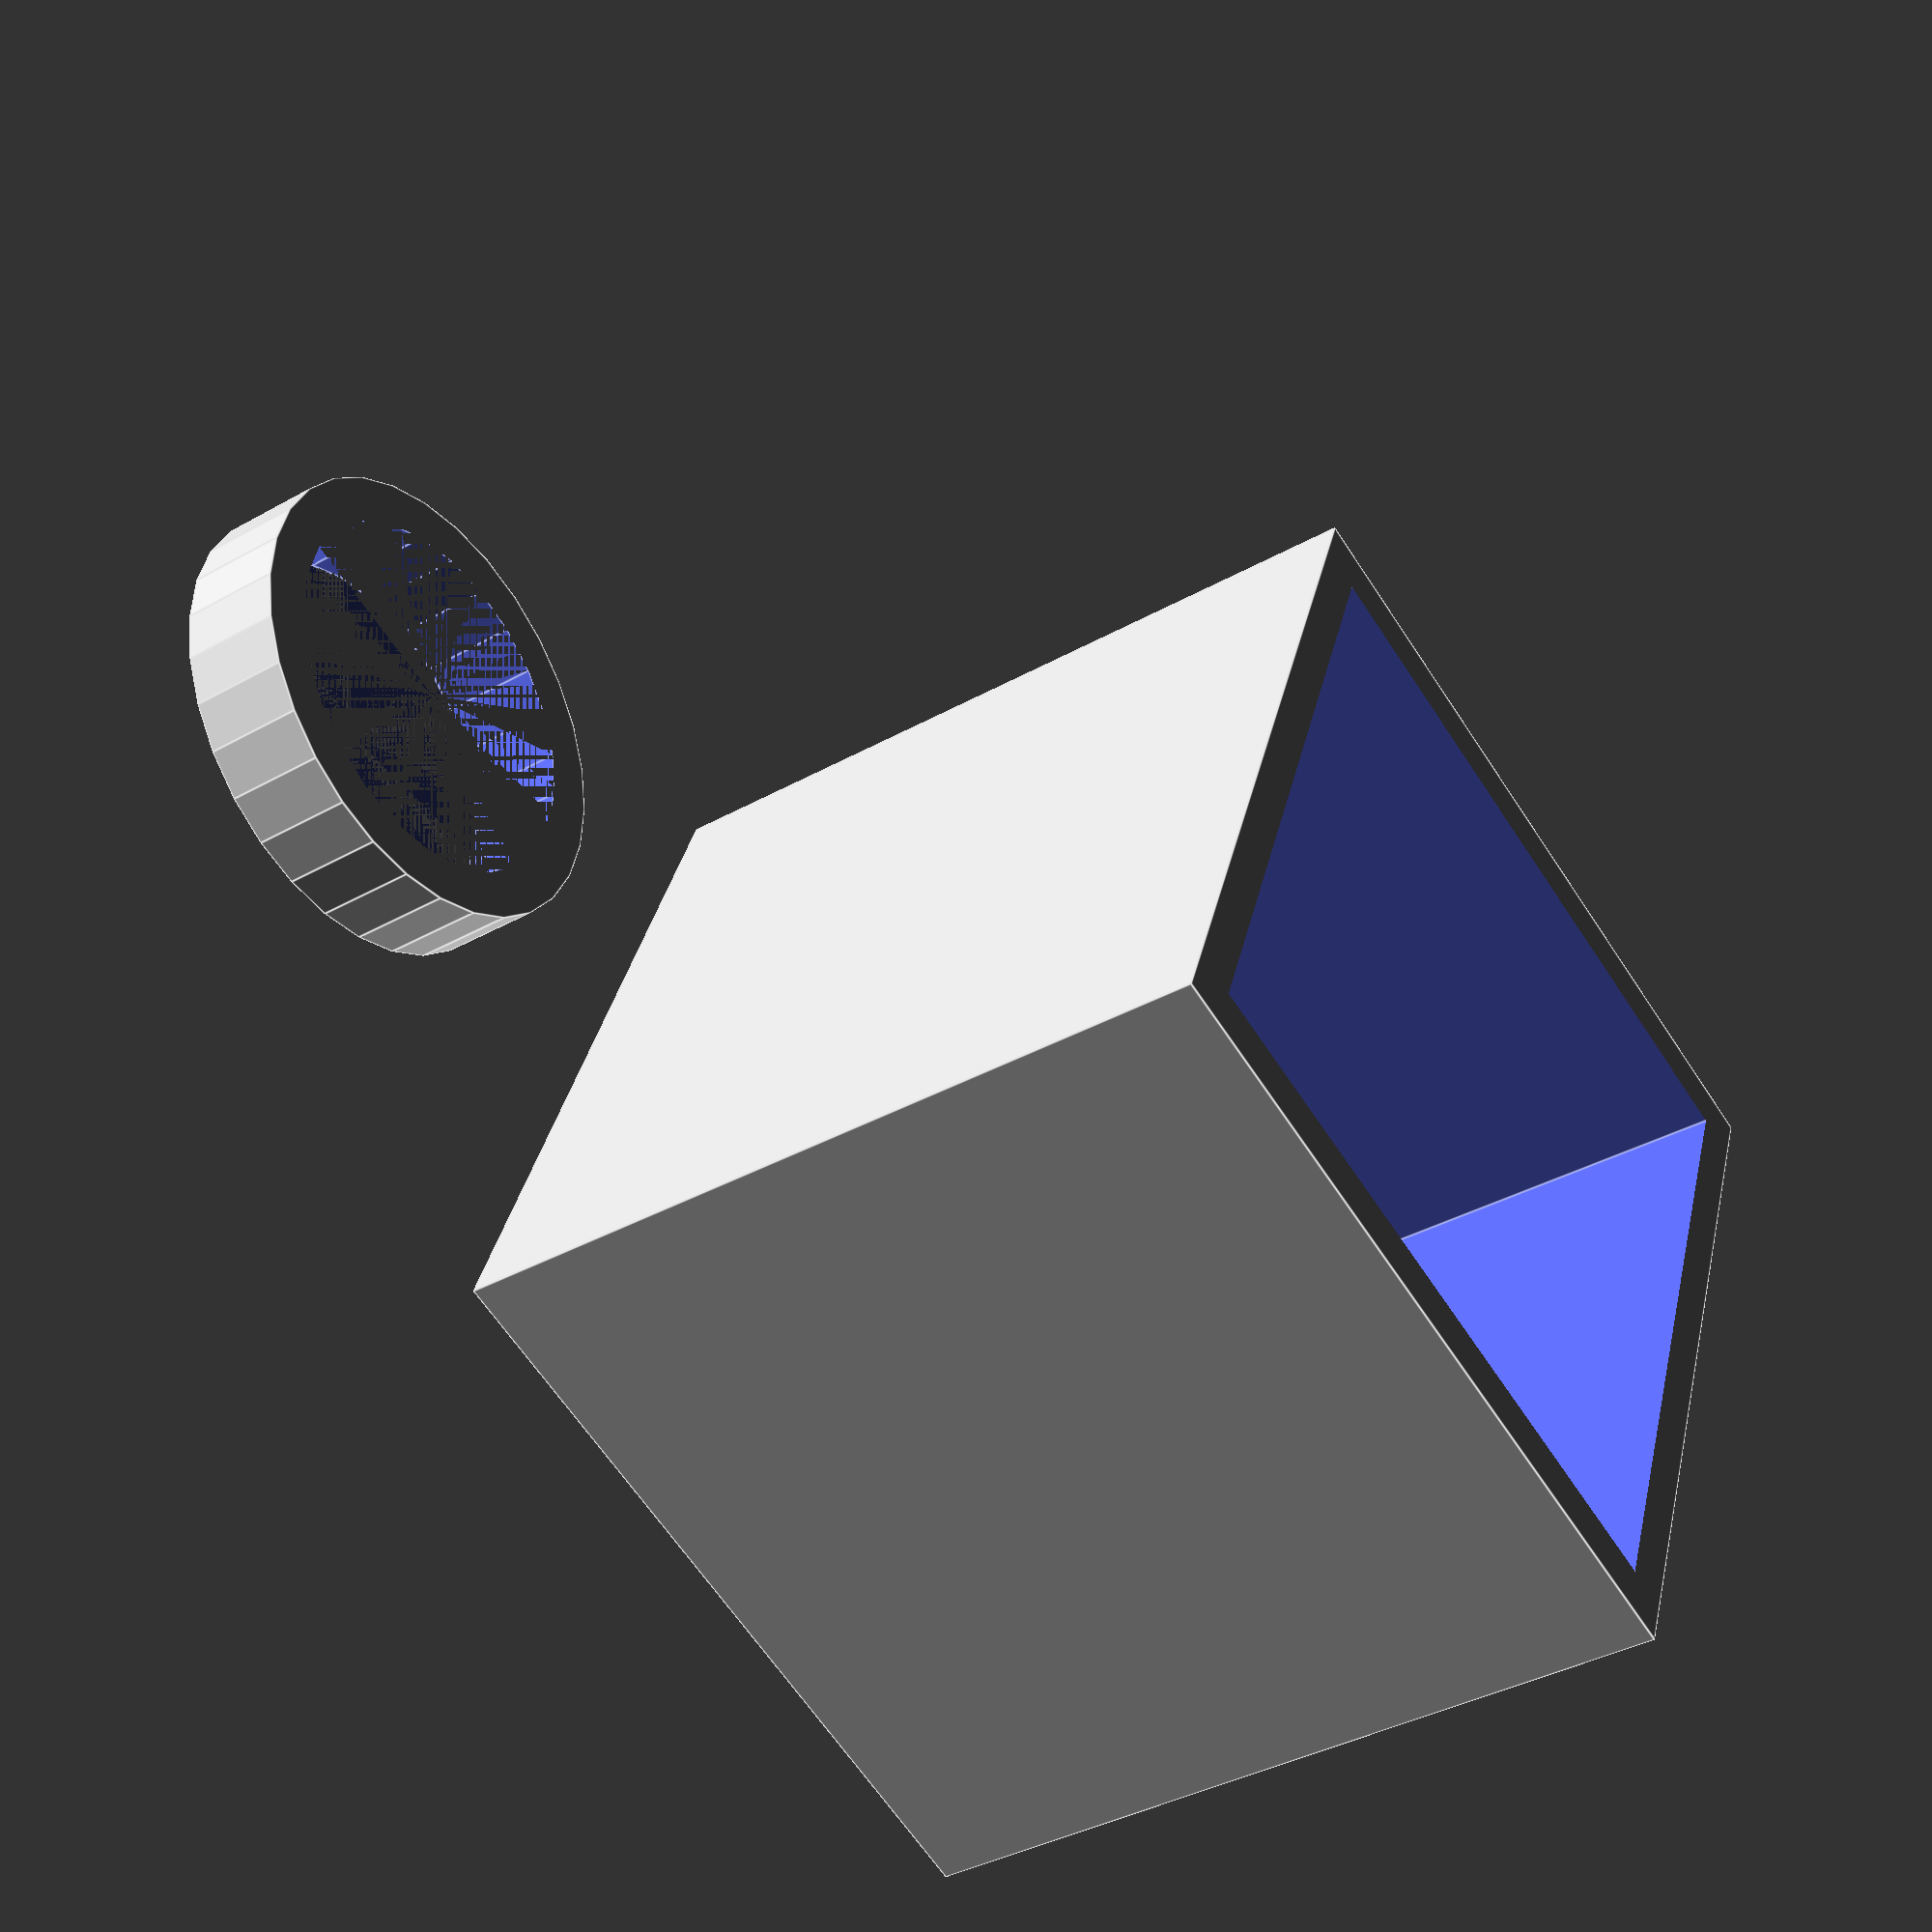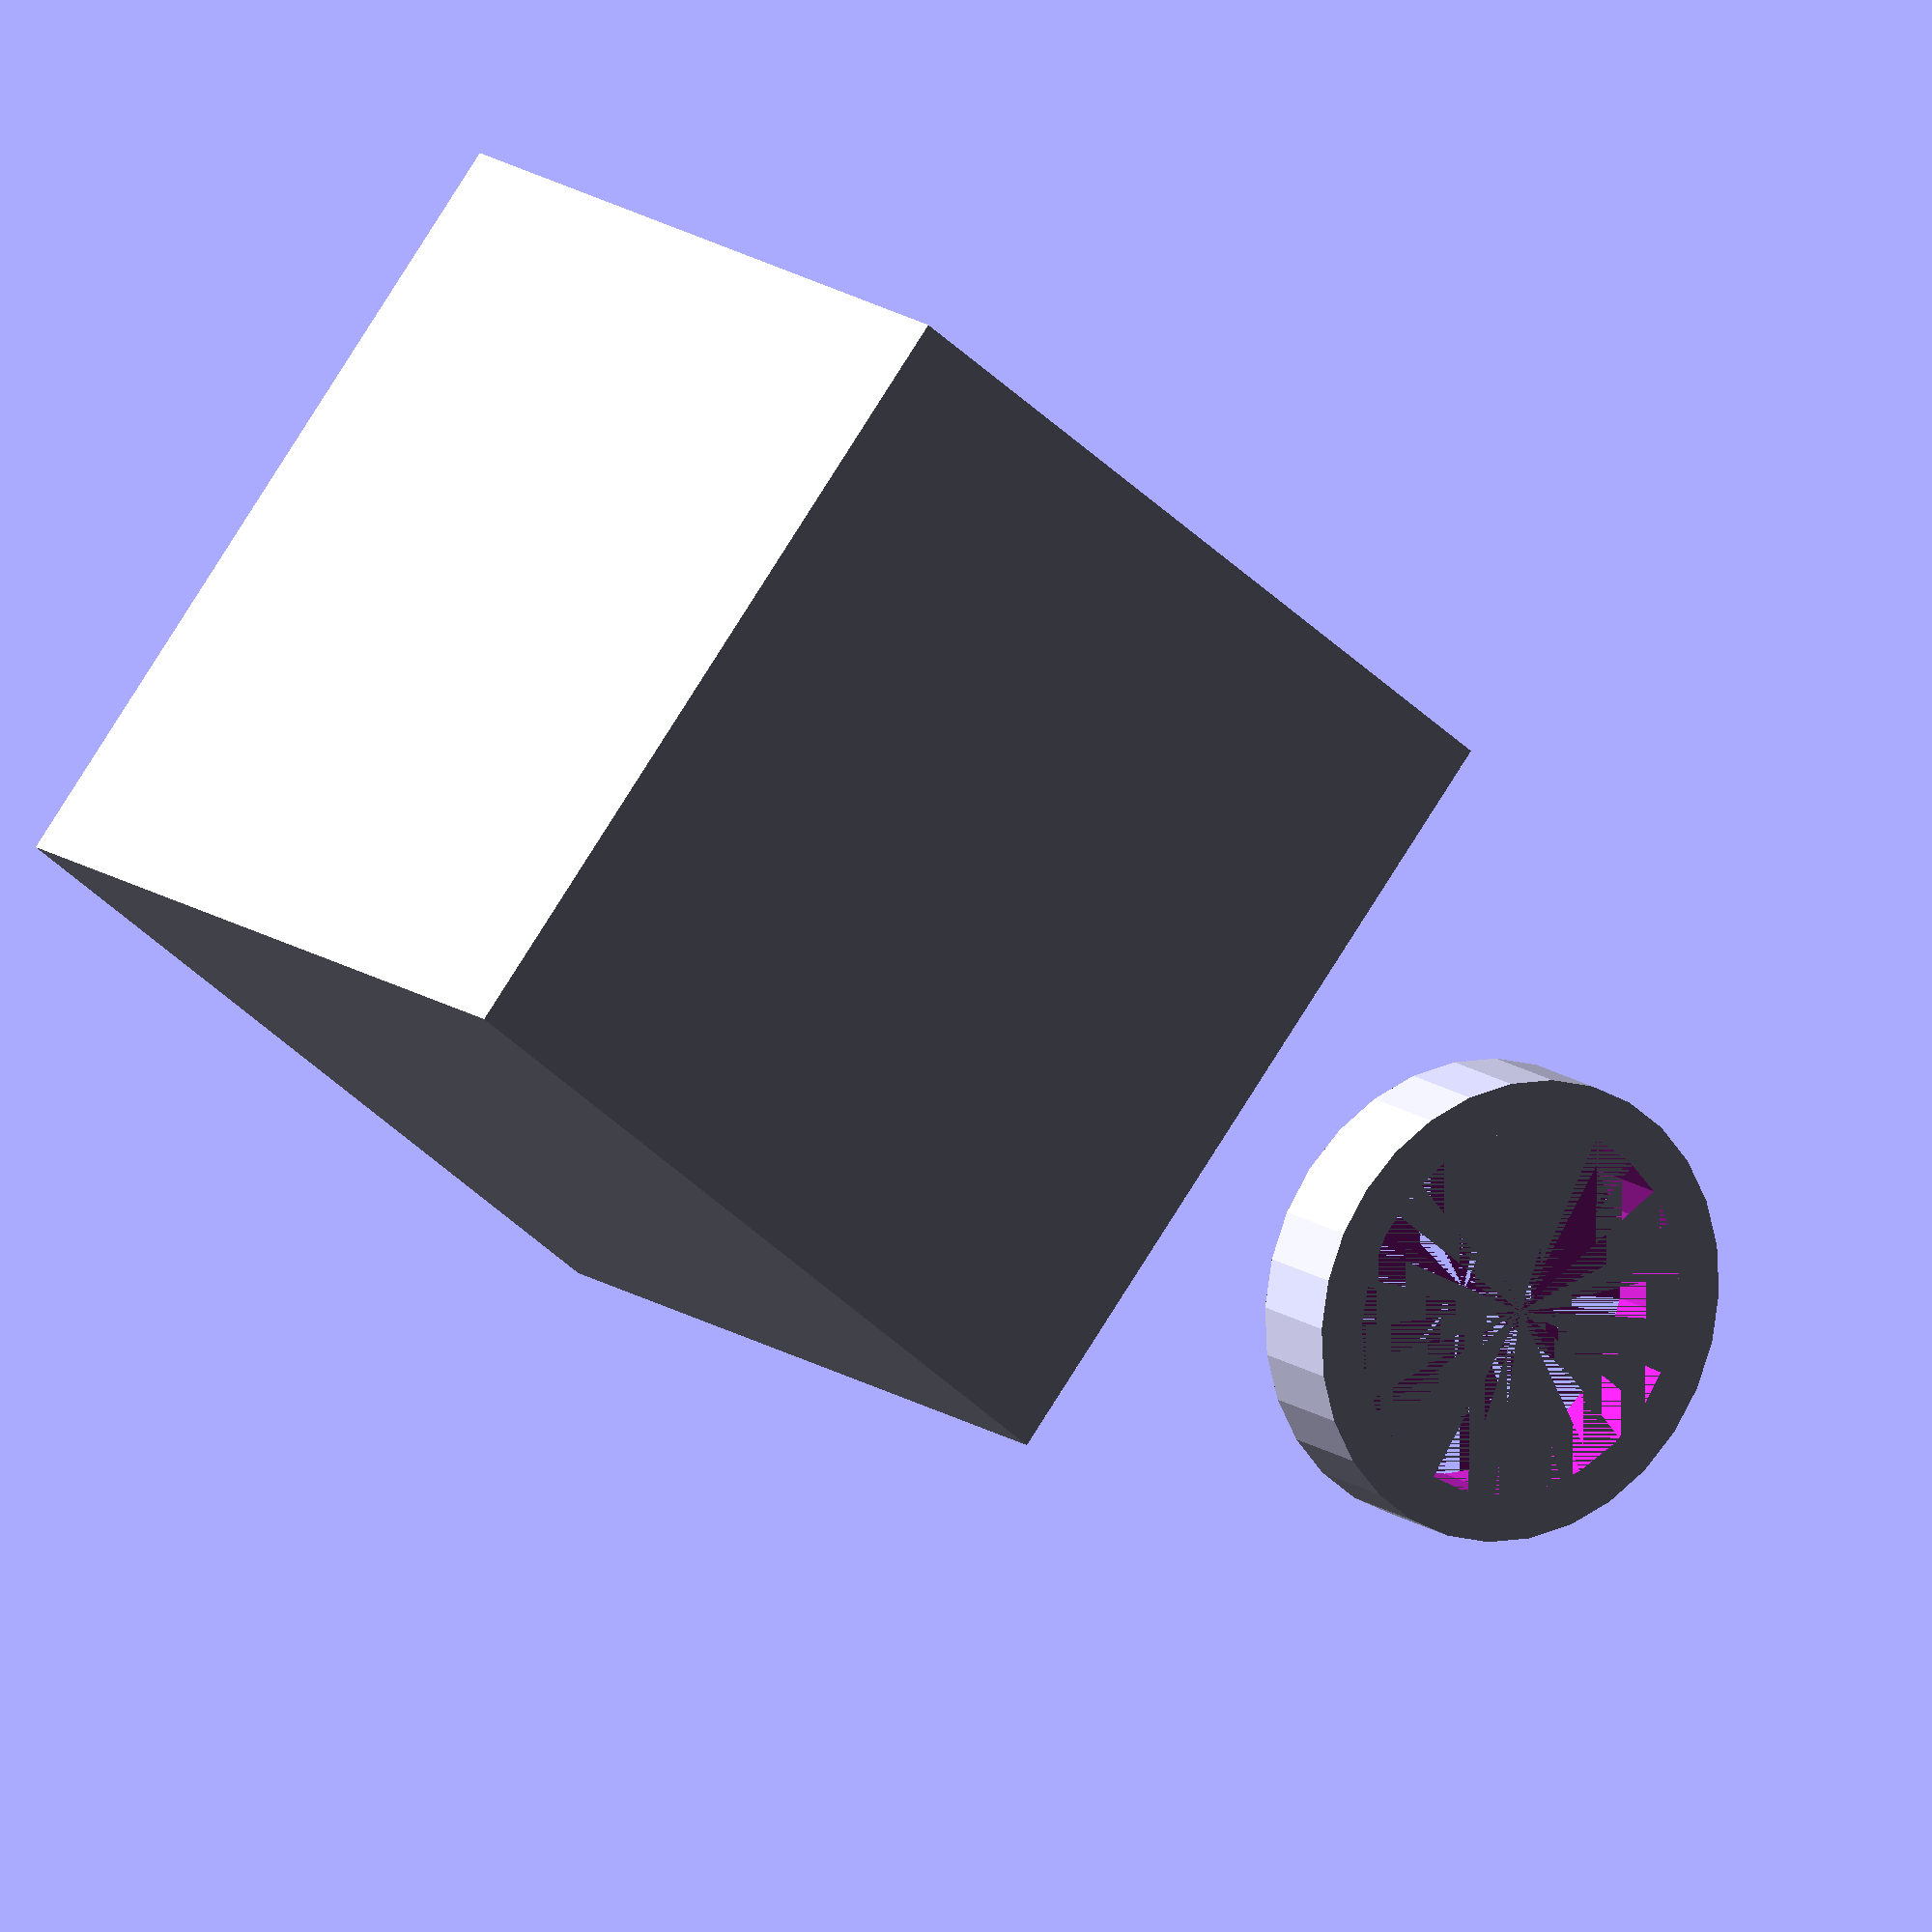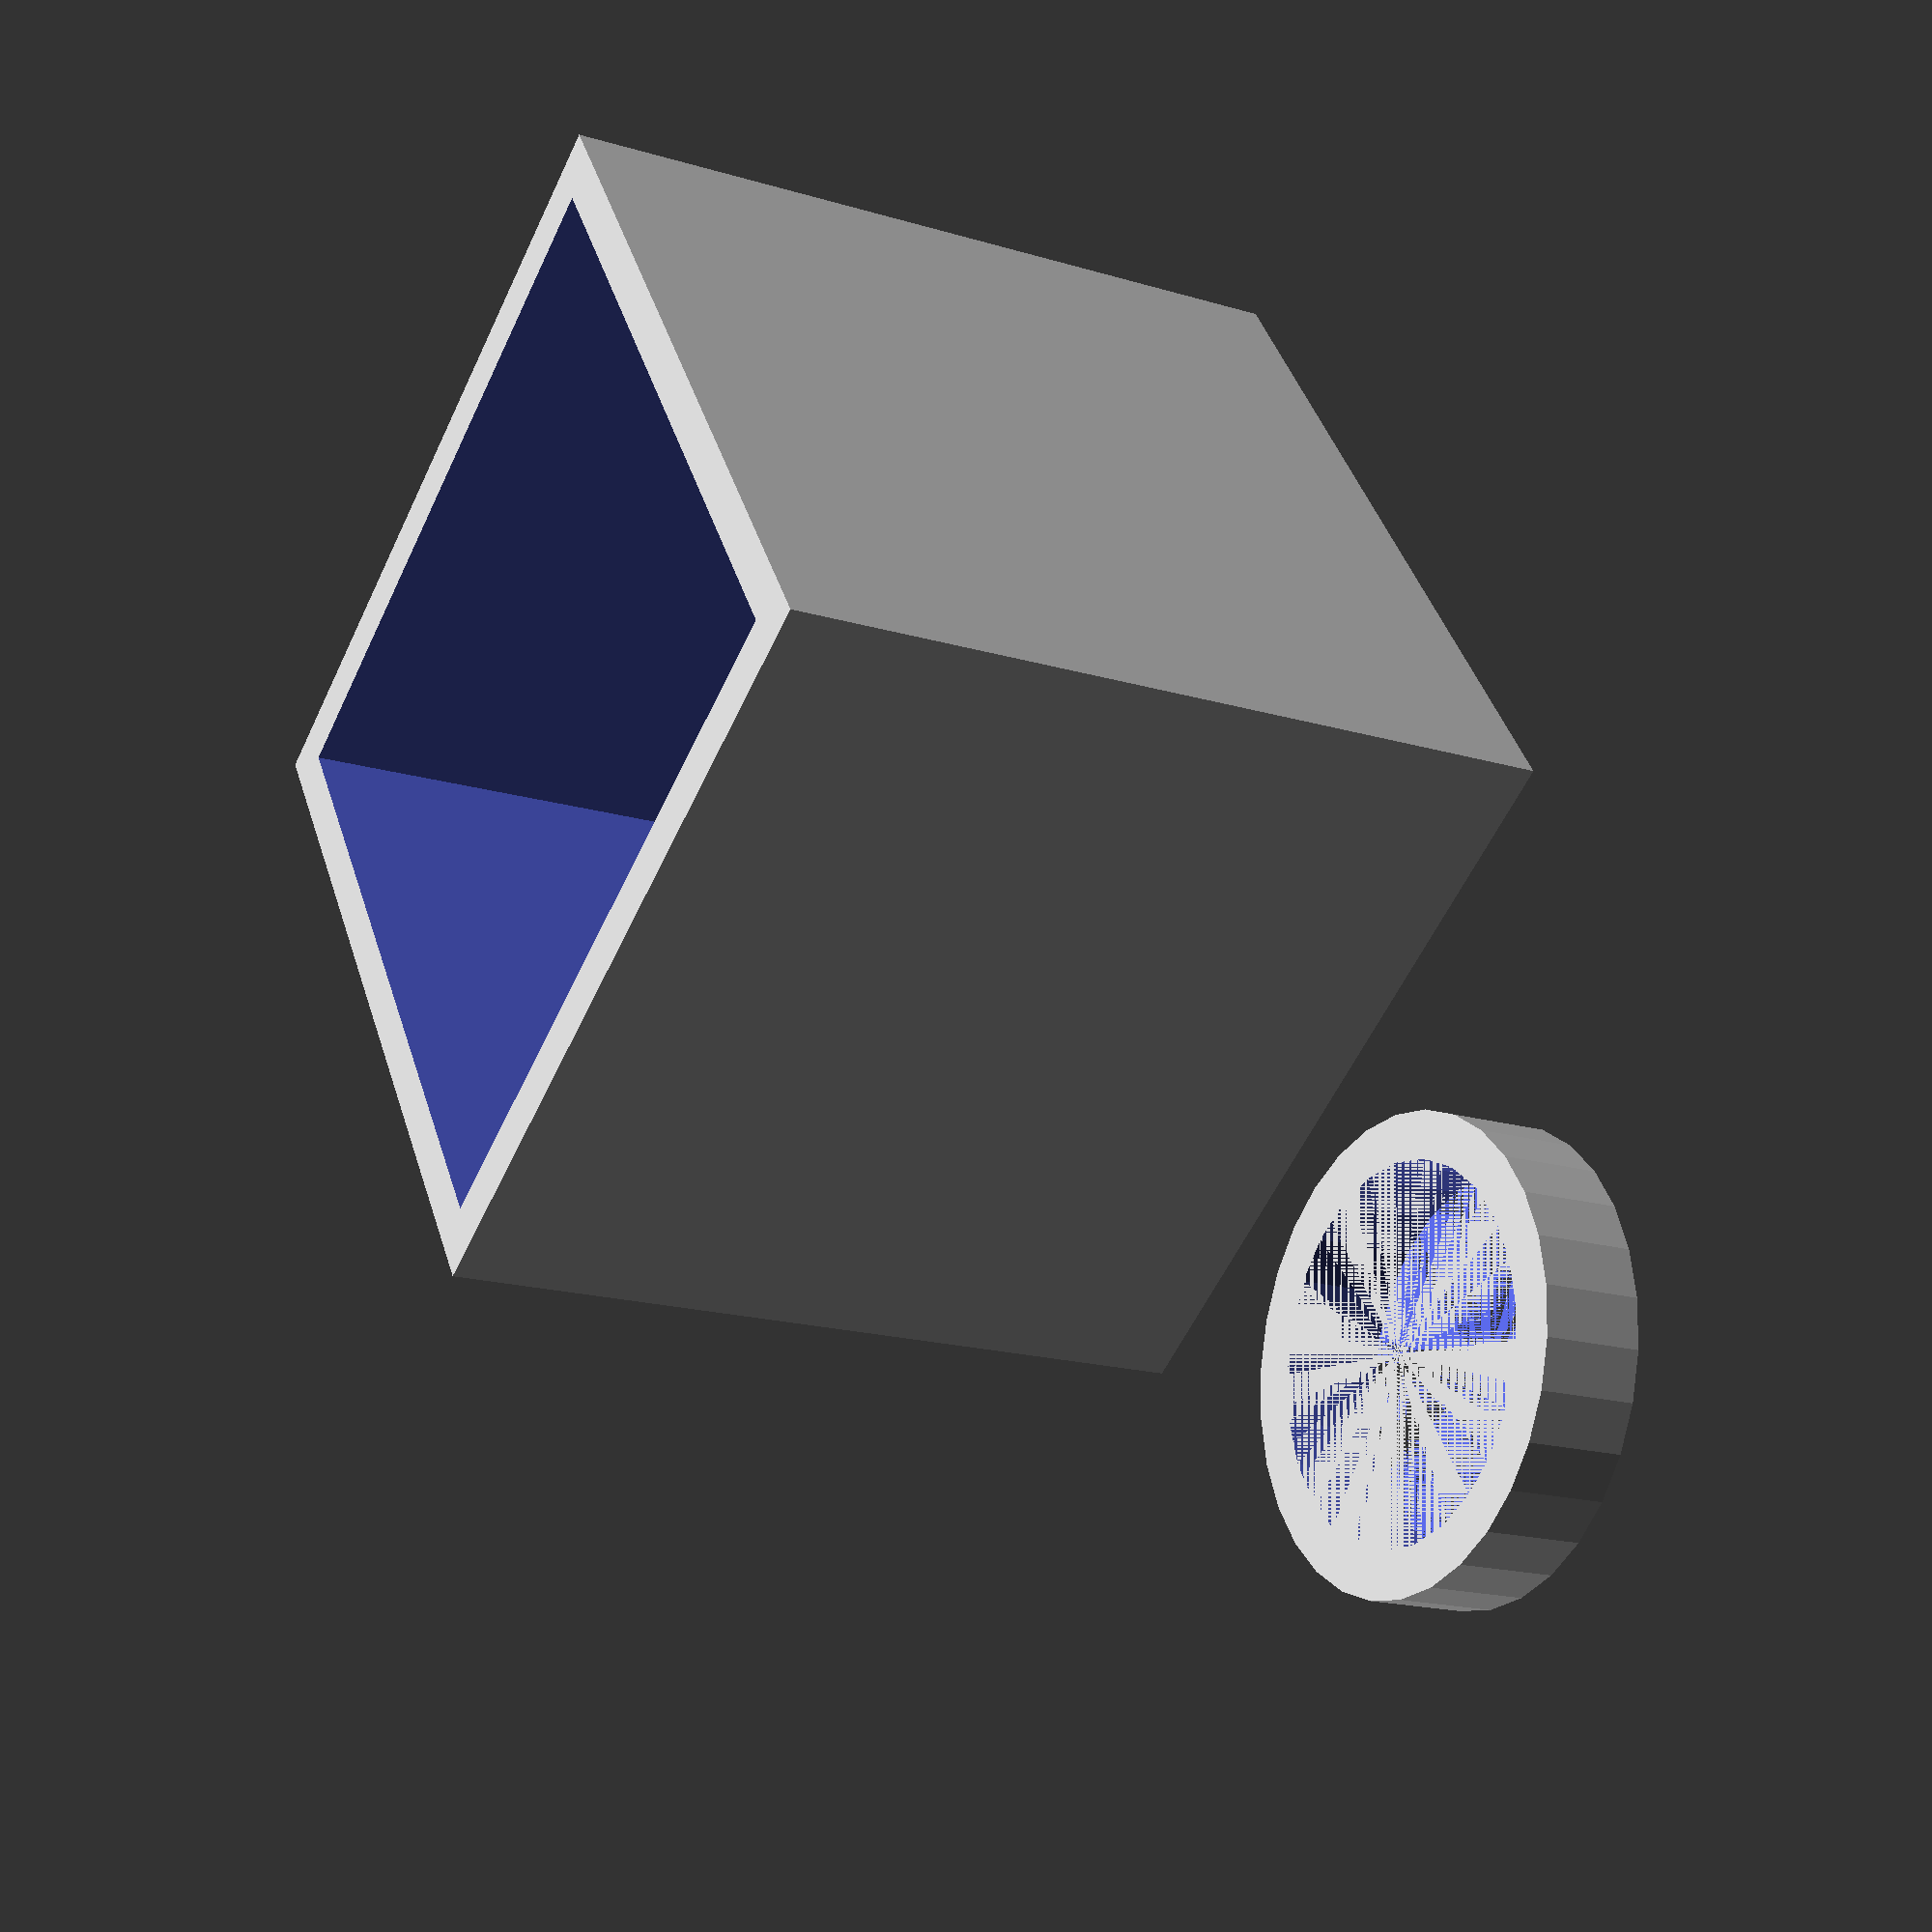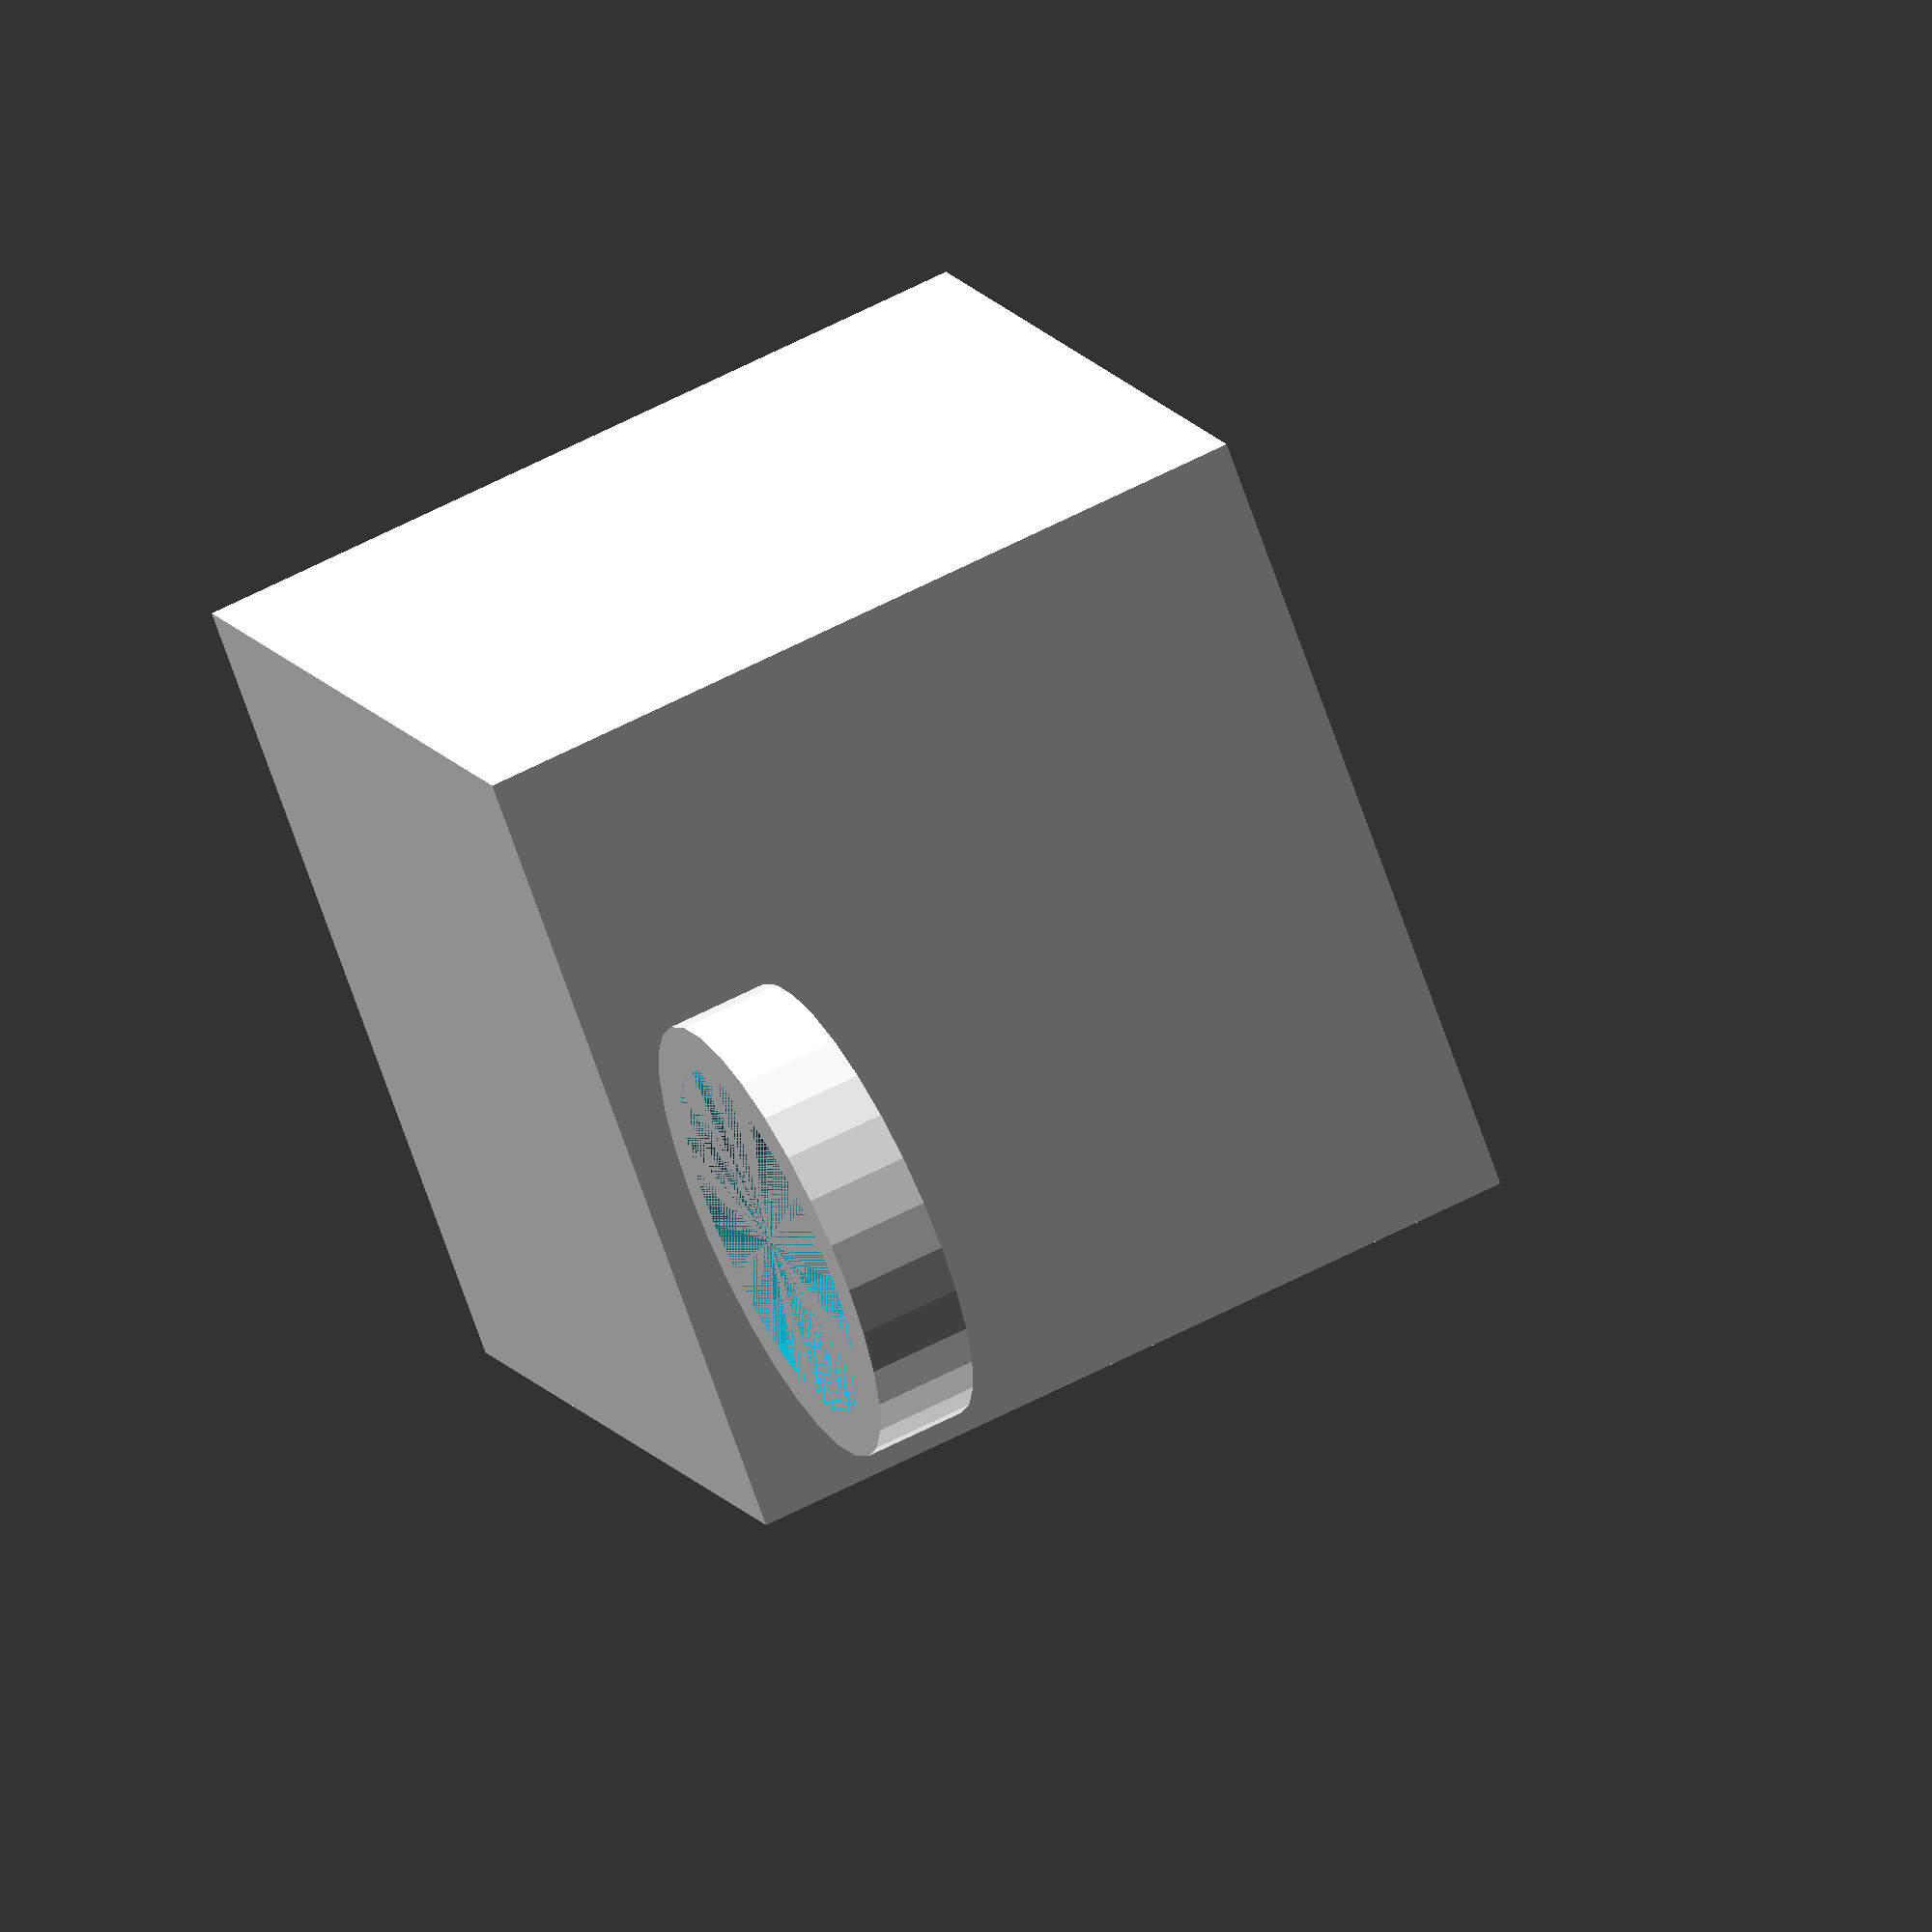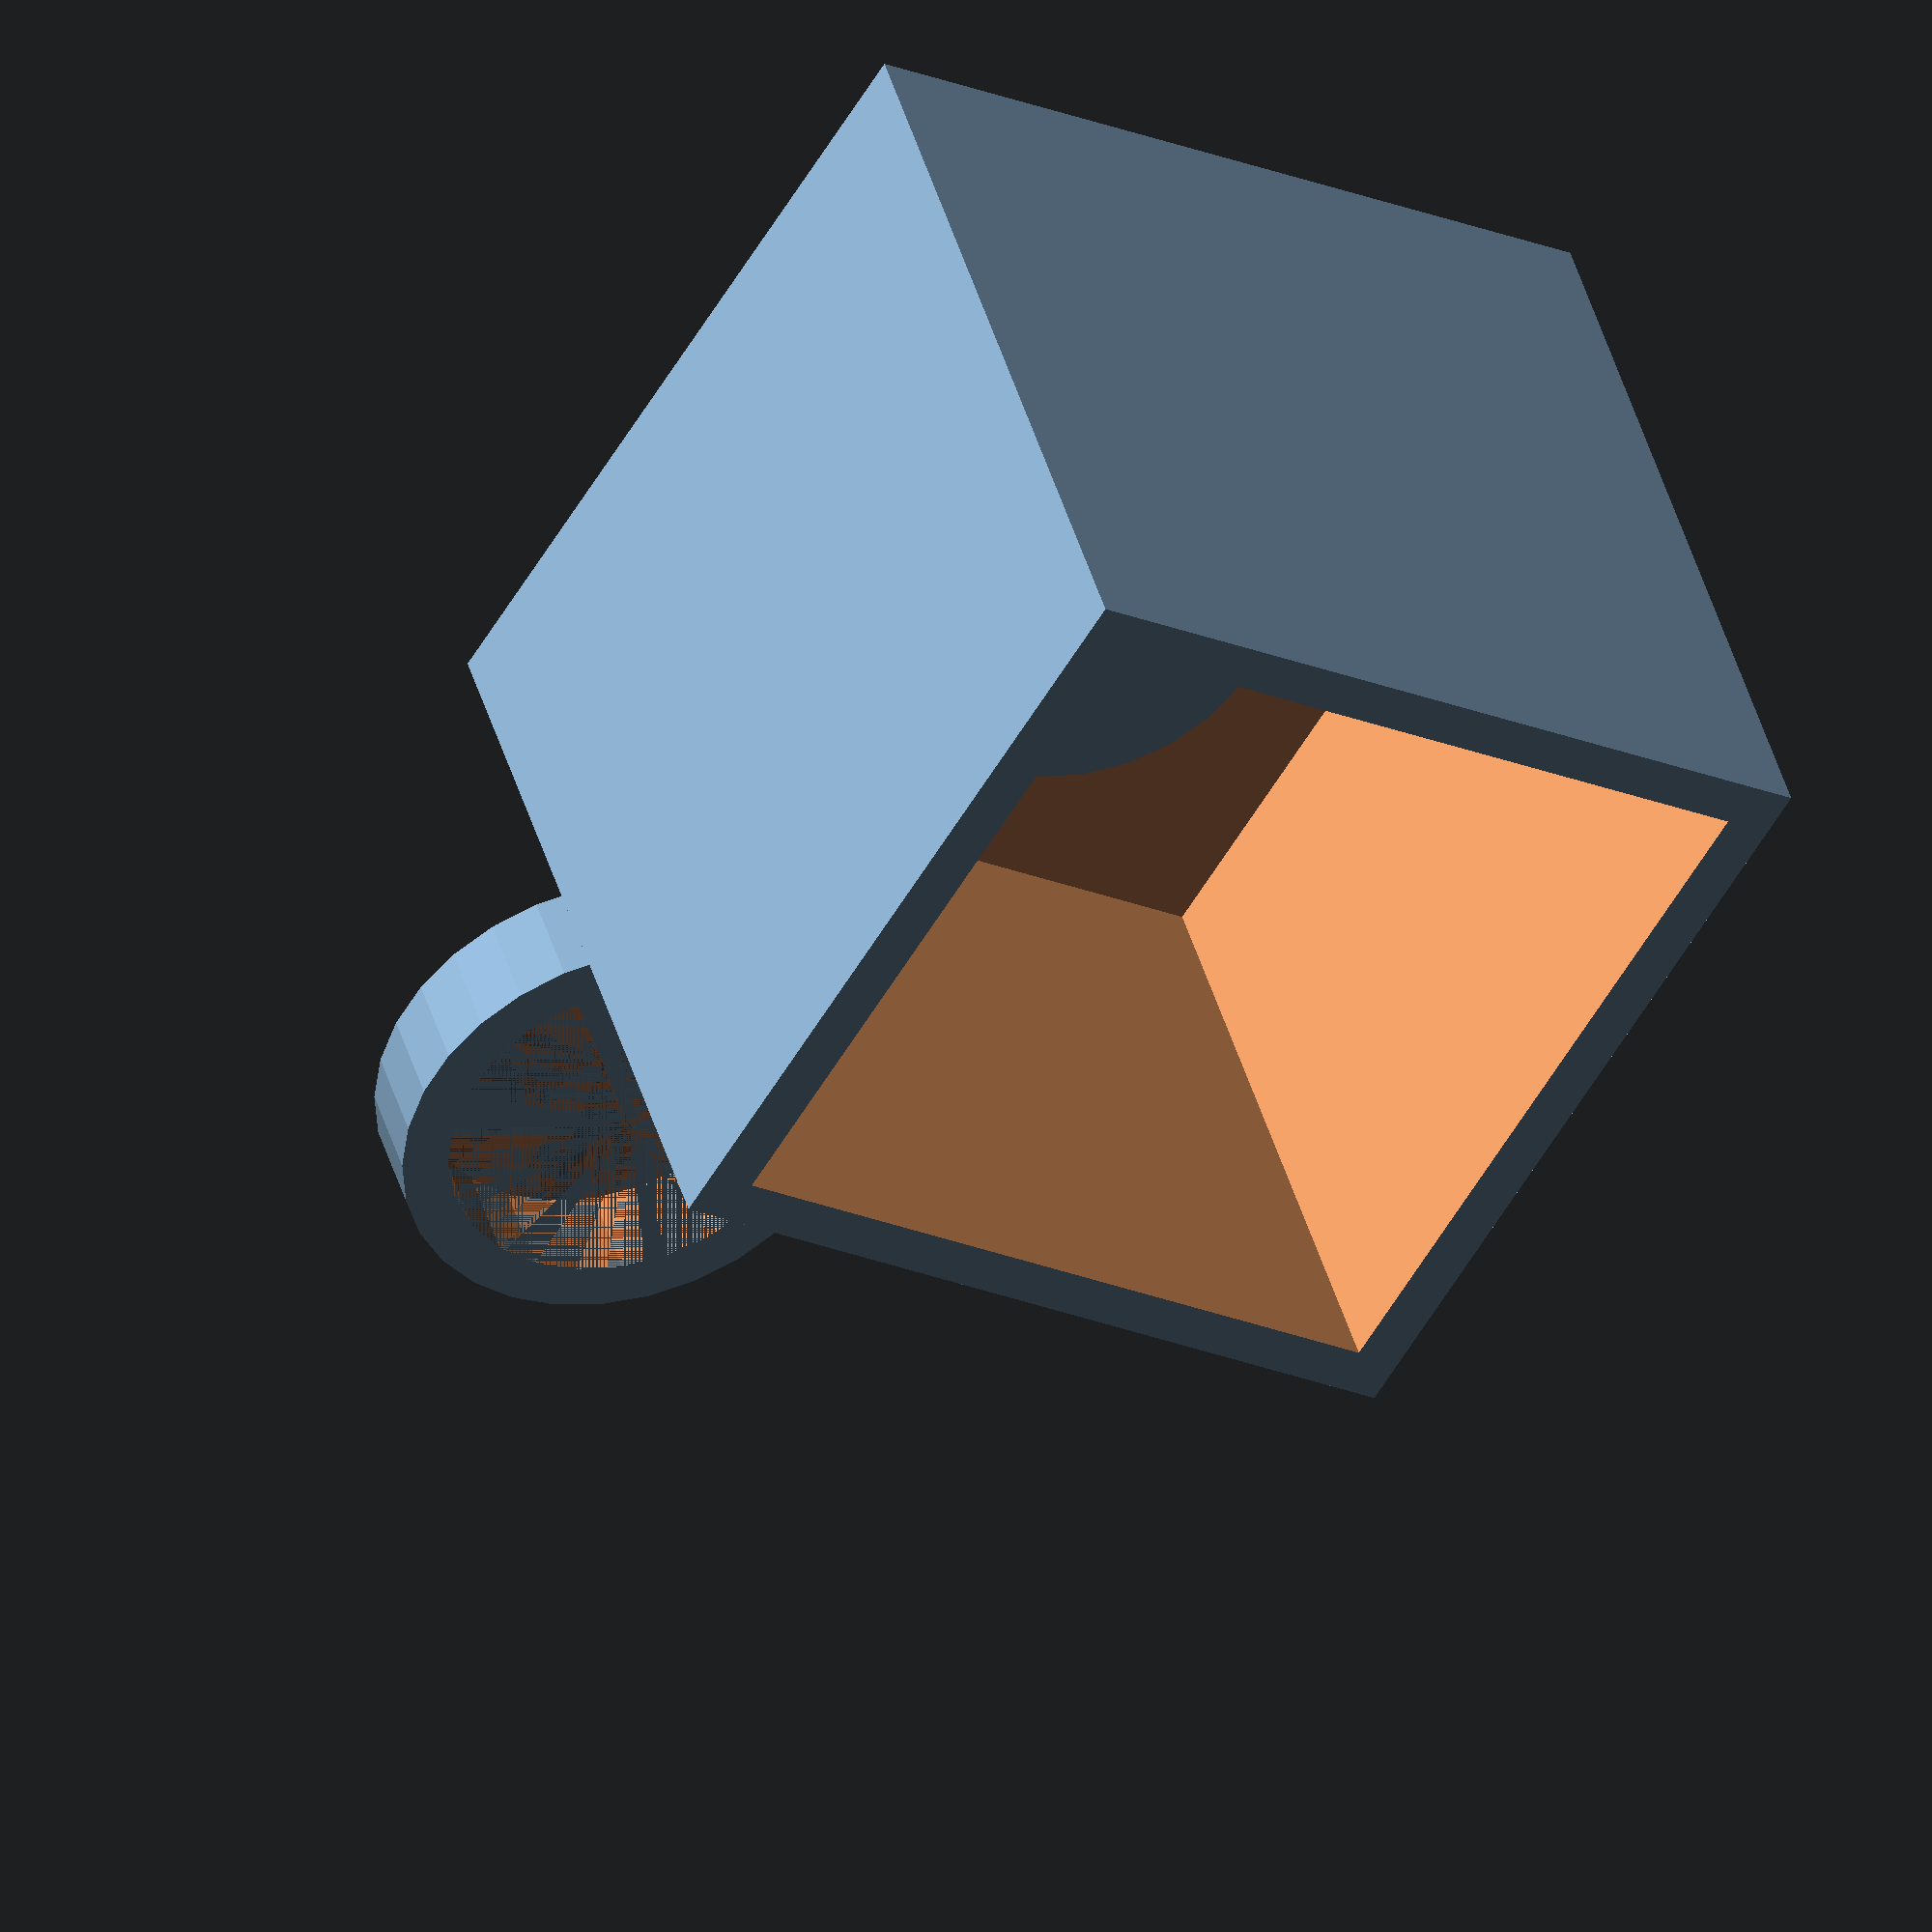
<openscad>
/*
	kube.scad - OpenSCAD code generating the Fluksokube enclosure

	Copyright (C) 2014 Bart Van Der Meerssche <bart@flukso.net>

	This program is free software: you can redistribute it and/or modify
	it under the terms of the GNU General Public License as published by
	the Free Software Foundation, either version 3 of the License, or
	(at your option) any later version.

	This program is distributed in the hope that it will be useful,
	but WITHOUT ANY WARRANTY; without even the implied warranty of
	MERCHANTABILITY or FITNESS FOR A PARTICULAR PURPOSE. See the
	GNU General Public License for more details.

	You should have received a copy of the GNU General Public License
	along with this program. If not, see <http://www.gnu.org/licenses/>.
*/

/*$fn = 100; /* number of facets per circle */

/*
	_h = height
	_w = width
	_r = radius
	_t = tolerance
	_s = scaling factor (printer specific)
*/

dim_s = 1;
dim_s = 1.04; /* makerbot */
kube_s = [dim_s, dim_s, dim_s];

magnet_h = 5;
magnet_t = 0.2;
magnet_r = 8 - magnet_t; /* inner diameter now! */

flk_h = 23.5;
flk_t = 0.2;
flk_w = 30.5 + 2*flk_t;

wall_w = 2;
outer_w = flk_w + 2*wall_w;

support_h = outer_w - wall_w - flk_h;
support_r = magnet_r;

ring_h = support_h - magnet_h;
ring_t = 0.1;
ring_inner_r = support_r + ring_t;
ring_outer_r = ring_inner_r + 2;

echo("*** kube dimensions ***");
echo("scaling vector", "=", kube_s);
echo("magnet diameter", "=", magnet_r*2);
echo("flk width", "=", flk_w);
echo("kube width", "=", outer_w);
echo("support diameter", "=", support_r*2);
echo("support height", "=", support_h);
echo("ring height", "=", ring_h);
echo("ring inner diameter", "=", ring_inner_r*2);
echo("ring outer diameter", "=", ring_outer_r*2);
echo("***********************");

module kube()
{
	difference() {
		cube(outer_w);
		translate([wall_w, wall_w, wall_w + magnet_h]) {
			cube(flk_w, flk_w, outer_w - (wall_w + magnet_h));
		}
	}

	translate([outer_w/2, outer_w/2, wall_w]) {
		cylinder(r=support_r, h=support_h);
	}
}

module ring()
{
	difference() {
		cylinder(r=ring_outer_r, h=ring_h);
		cylinder(r=ring_inner_r, h=ring_h);
	}
}

scale(kube_s) {
	kube();
	translate([1.5*outer_w, outer_w/2, 0]) ring();
}

</openscad>
<views>
elev=217.6 azim=21.4 roll=234.1 proj=p view=edges
elev=165.8 azim=320.7 roll=32.6 proj=o view=wireframe
elev=197.9 azim=235.7 roll=120.5 proj=p view=solid
elev=299.4 azim=224.3 roll=241.9 proj=o view=solid
elev=317.2 azim=121.3 roll=344.6 proj=o view=wireframe
</views>
